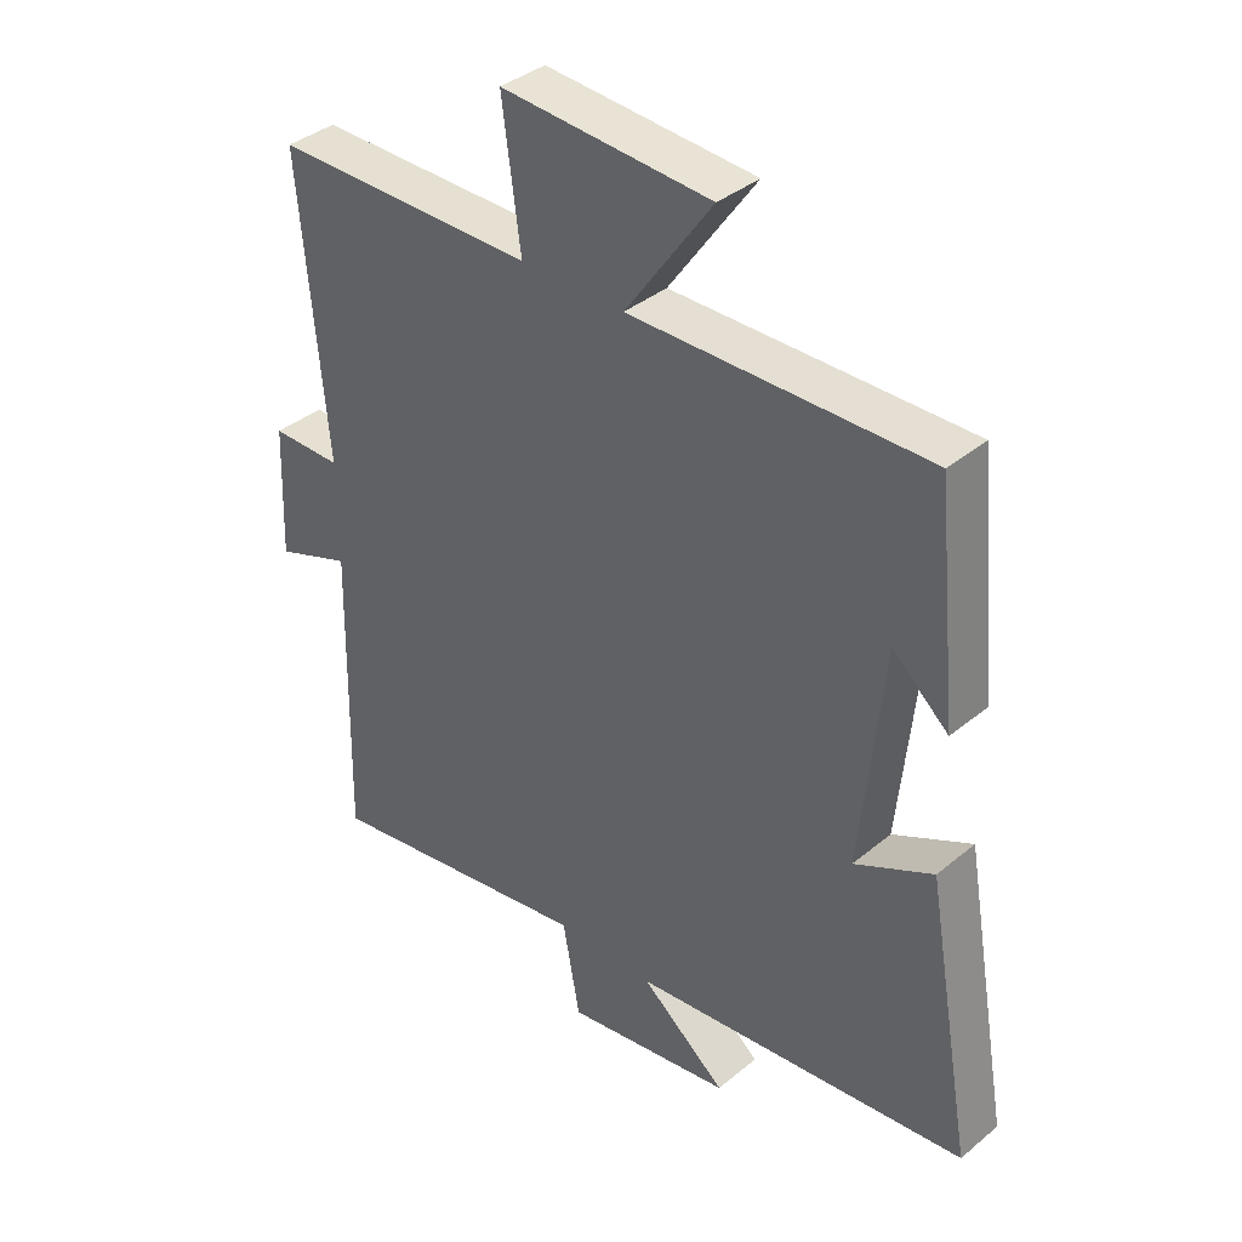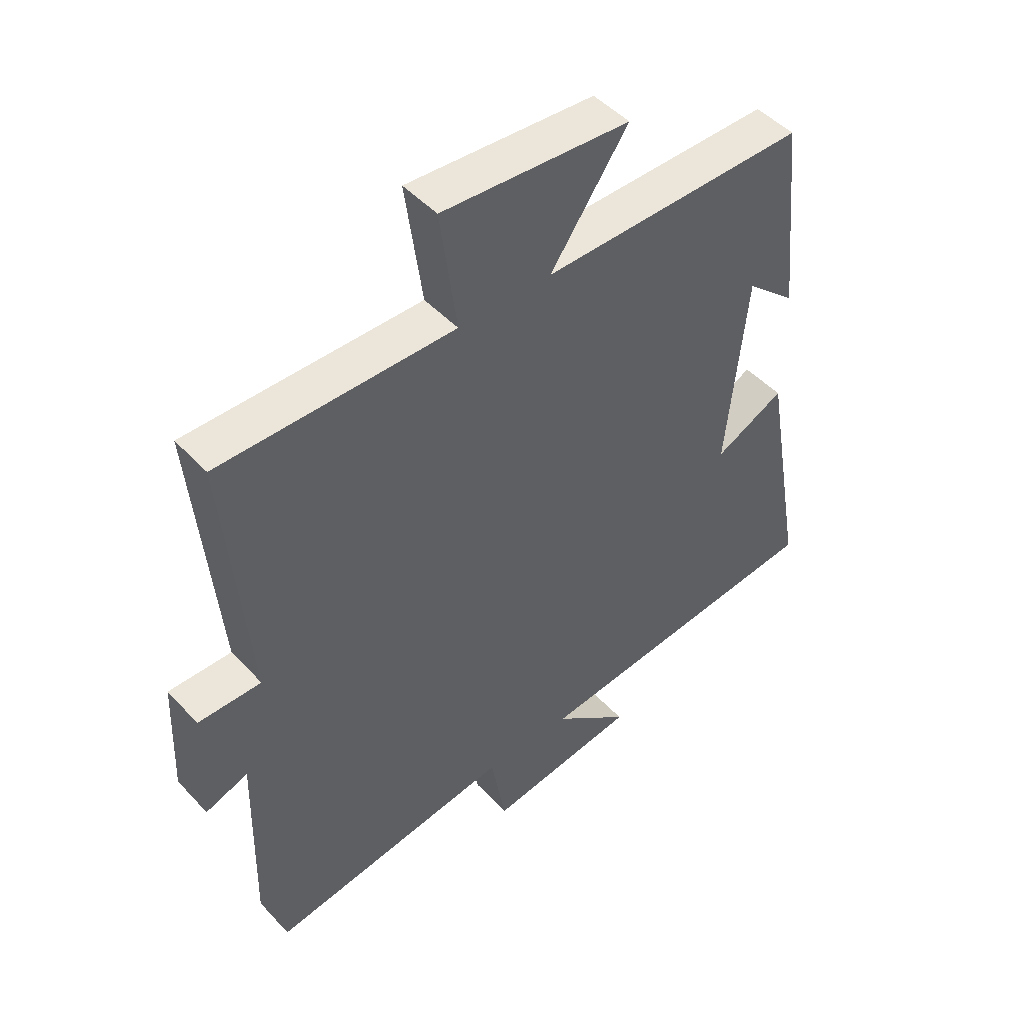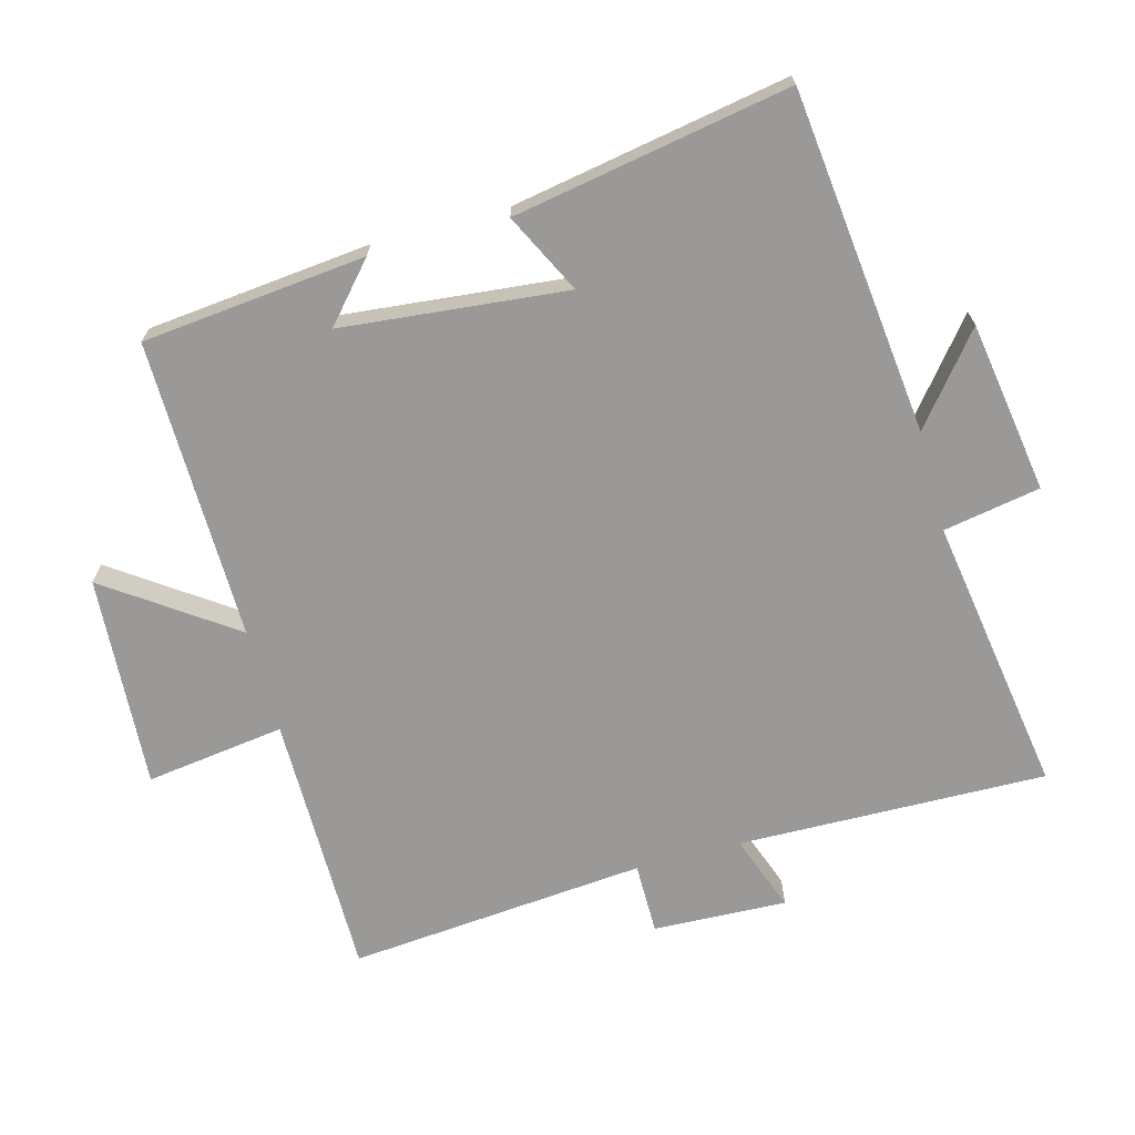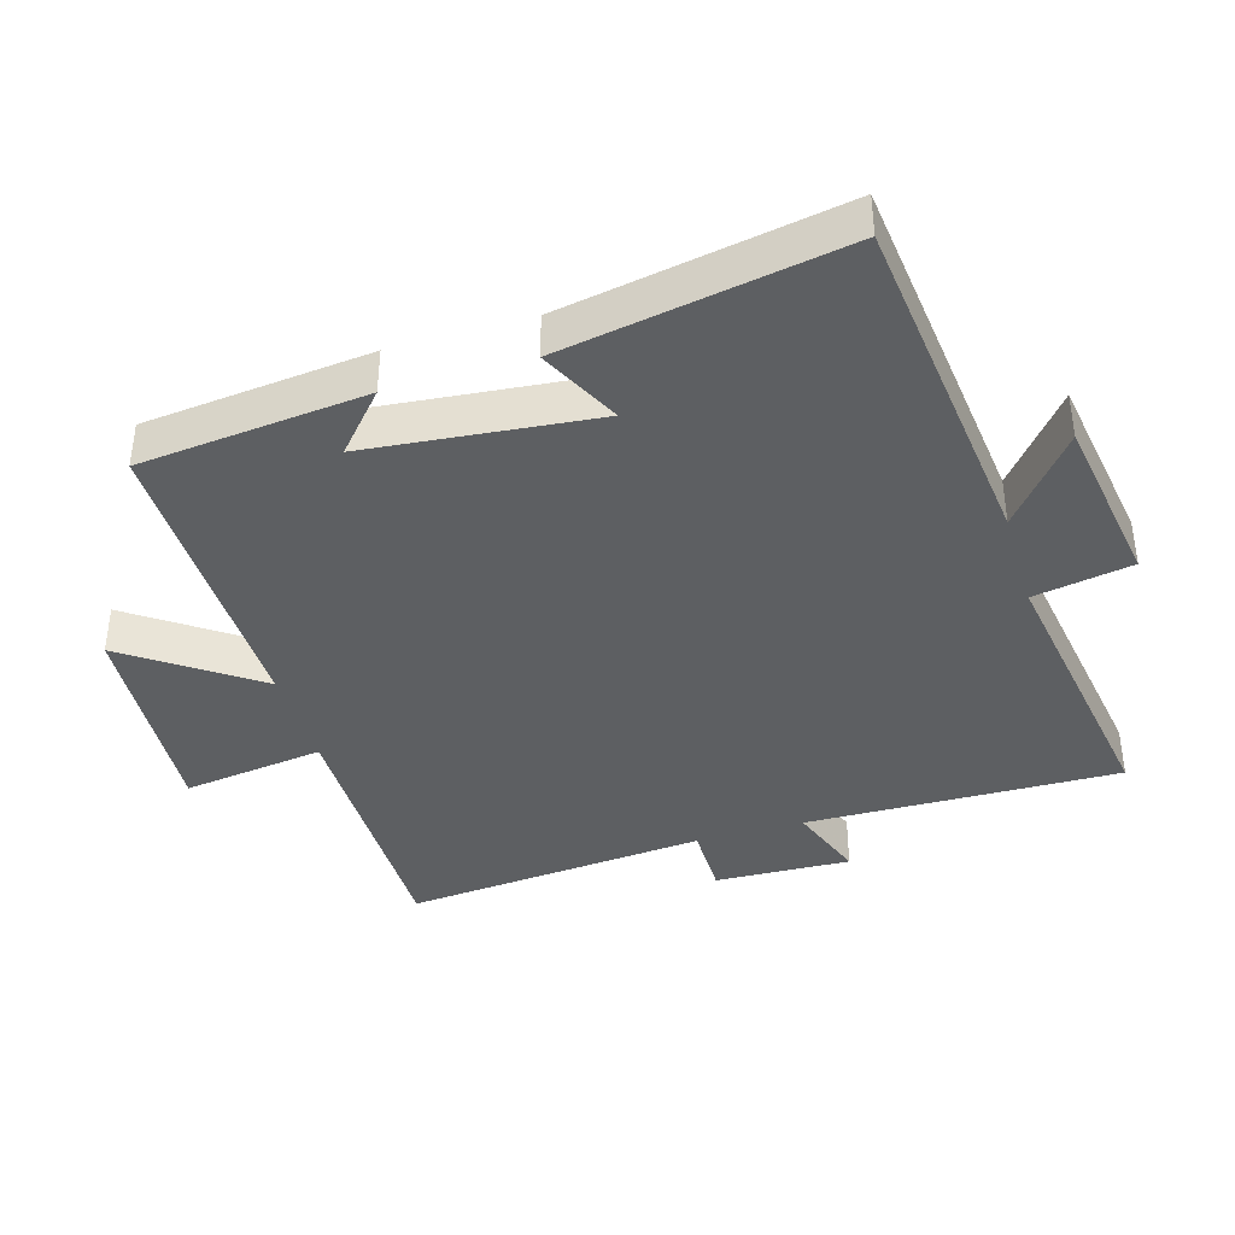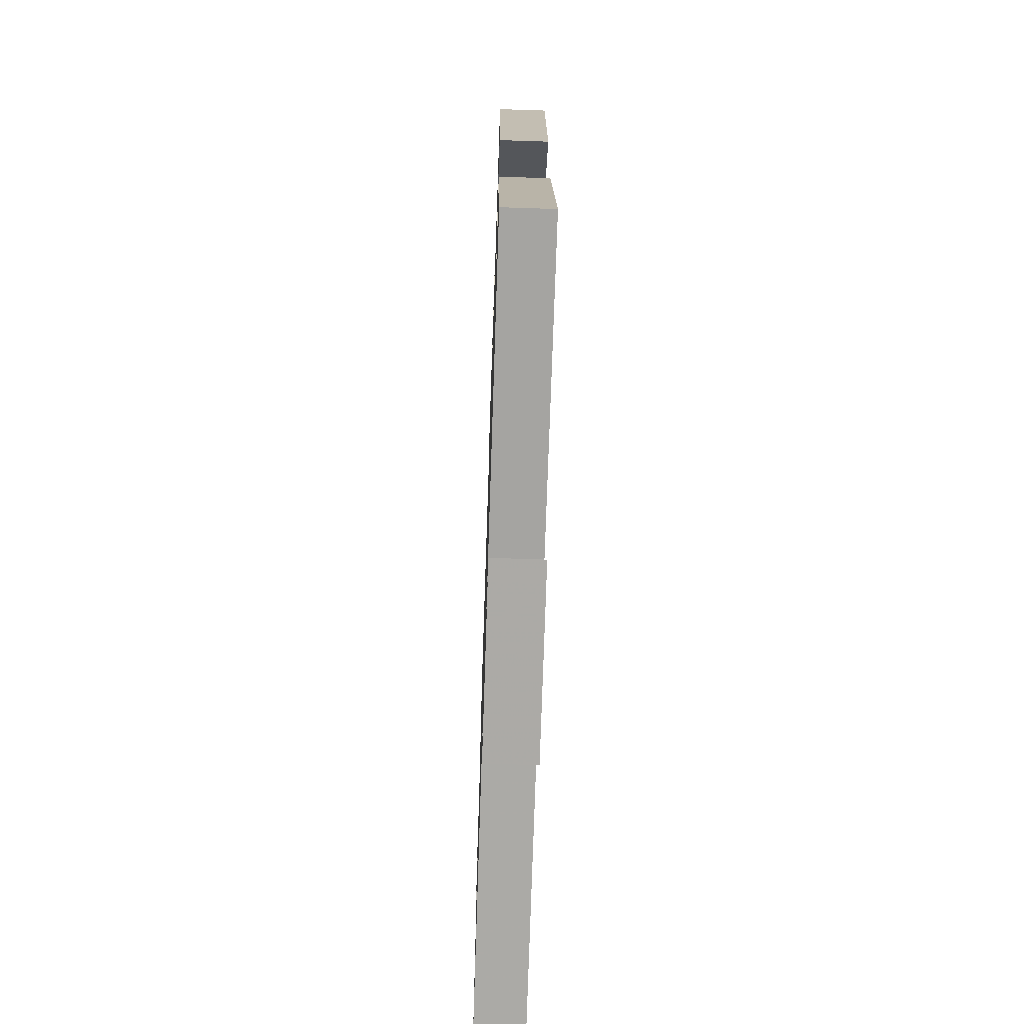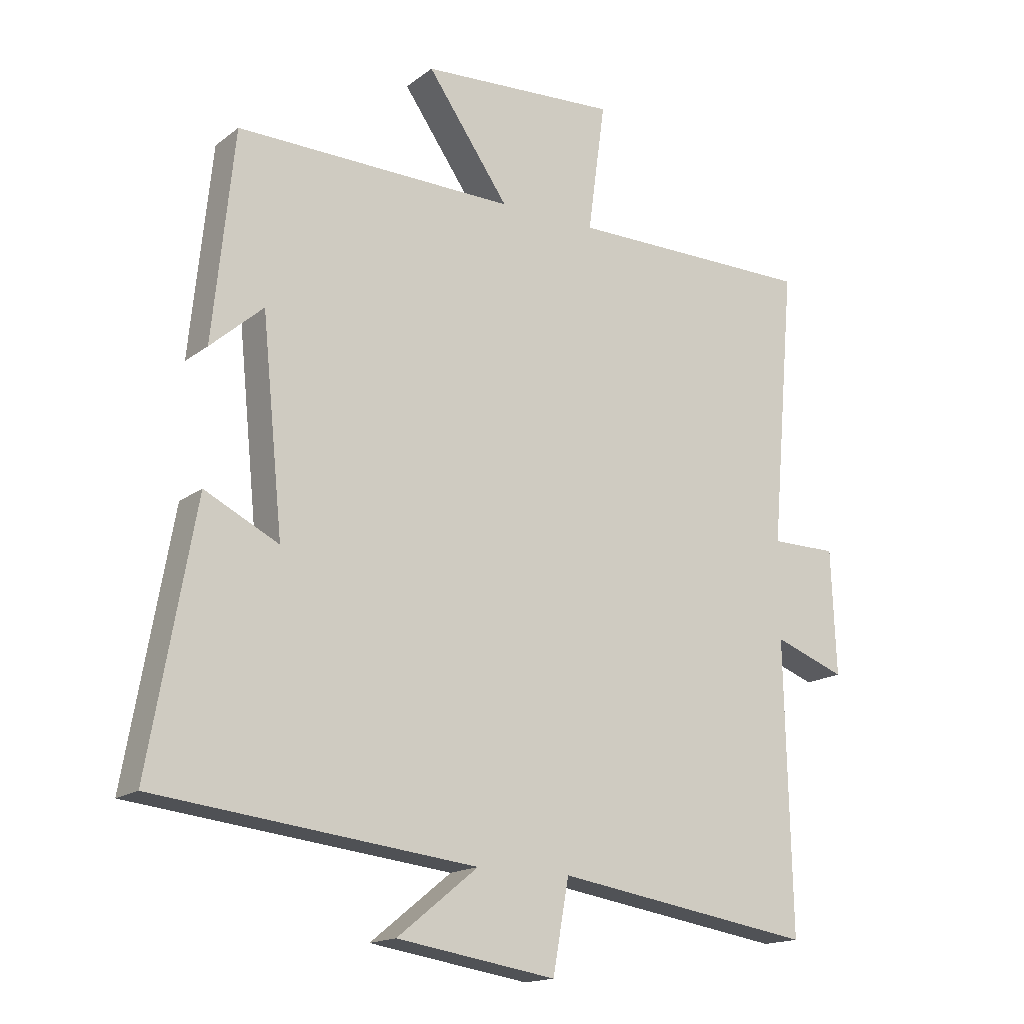
<metadata>
{"format":"obj","ext":"obj","renderer":"f3d","projection":"perspective","resolution":1024,"background":"white","views":[{"elev":37.7,"azim":43.6,"up":"+Z"},{"elev":47.6,"azim":-40.3,"up":"+Z"},{"elev":-68.9,"azim":105.2,"up":"+Y"},{"elev":-39.6,"azim":106.6,"up":"+Y"},{"elev":-67.0,"azim":88.1,"up":"+Z"},{"elev":-16.4,"azim":146.1,"up":"+Z"}]}
</metadata>
<code>
v -0.51 0.07 -0.565
v -0.5 0.07 -0.104
v -0.615 0.07 -0.146
v -0.607 0.07 0.054
v -0.5 0.07 0.054
v -0.539 0.07 0.5
v -0.142 0.07 0.5
v -0.17 0.07 0.708
v 0.148 0.07 0.688
v 0.016 0.07 0.5
v 0.466 0.07 0.506
v 0.5 0.07 0.172
v 0.415 0.07 0.247
v 0.381 0.07 -0.089
v 0.5 0.07 -0.03
v 0.573 0.07 -0.443
v 0.059 0.07 -0.5
v 0.189 0.07 -0.605
v -0.067 0.07 -0.645
v -0.093 0.07 -0.5
v -0.51 0 -0.565
v -0.5 0 -0.104
v -0.615 0 -0.146
v -0.607 0 0.054
v -0.5 0 0.054
v -0.539 0 0.5
v -0.142 0 0.5
v -0.17 0 0.708
v 0.148 0 0.688
v 0.016 0 0.5
v 0.466 0 0.506
v 0.5 0 0.172
v 0.415 0 0.247
v 0.381 0 -0.089
v 0.5 0 -0.03
v 0.573 0 -0.443
v 0.059 0 -0.5
v 0.189 0 -0.605
v -0.067 0 -0.645
v -0.093 0 -0.5
f 17 18 19 20
f 15 16 17 20
f 14 15 20 1
f 13 14 1 2
f 11 12 13
f 10 11 13 2
f 7 8 9 10
f 5 6 7 10
f 5 10 2 3
f 3 4 5
f 40 39 38 37
f 40 37 36 35
f 21 40 35 34
f 22 21 34 33
f 33 32 31
f 22 33 31 30
f 30 29 28 27
f 30 27 26 25
f 23 22 30 25
f 25 24 23
f 1 21 22 2
f 2 22 23 3
f 3 23 24 4
f 4 24 25 5
f 5 25 26 6
f 6 26 27 7
f 7 27 28 8
f 8 28 29 9
f 9 29 30 10
f 10 30 31 11
f 11 31 32 12
f 12 32 33 13
f 13 33 34 14
f 14 34 35 15
f 15 35 36 16
f 16 36 37 17
f 17 37 38 18
f 18 38 39 19
f 19 39 40 20
f 20 40 21 1

</code>
